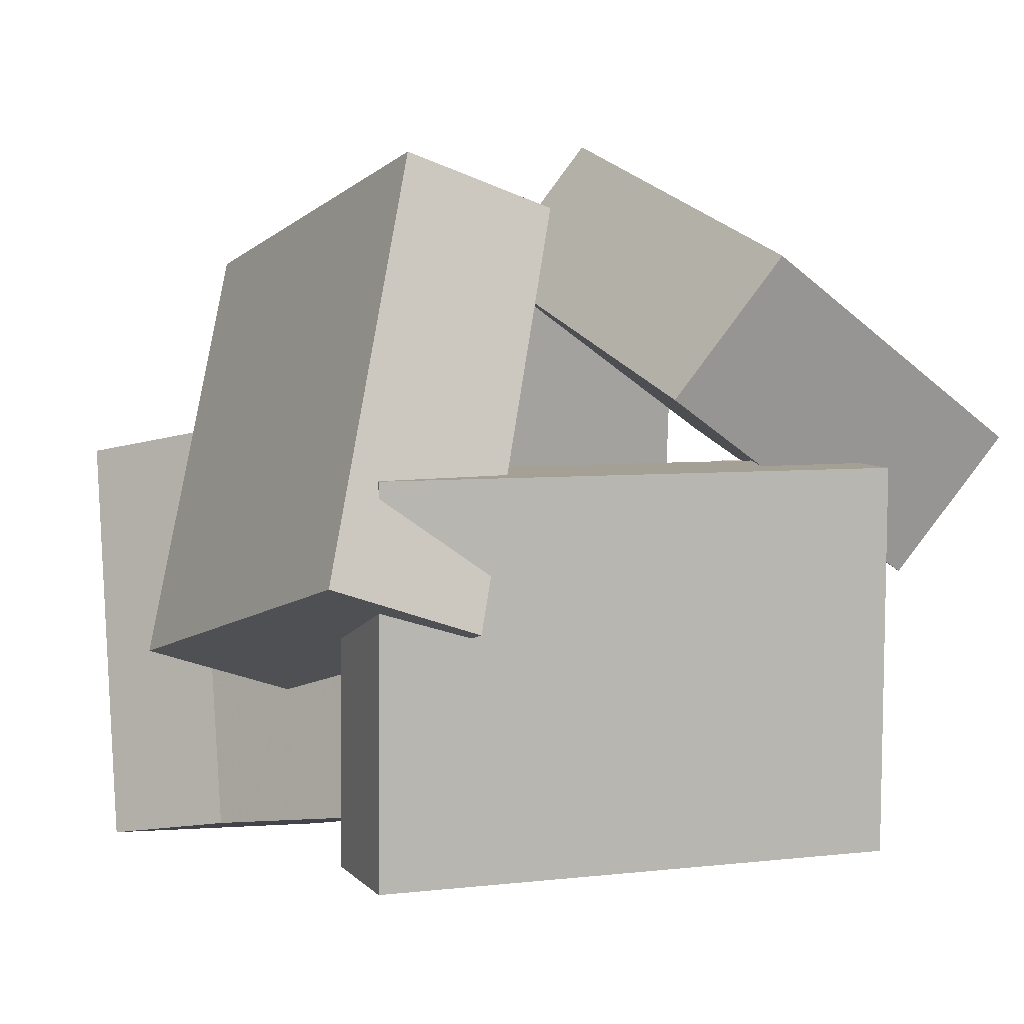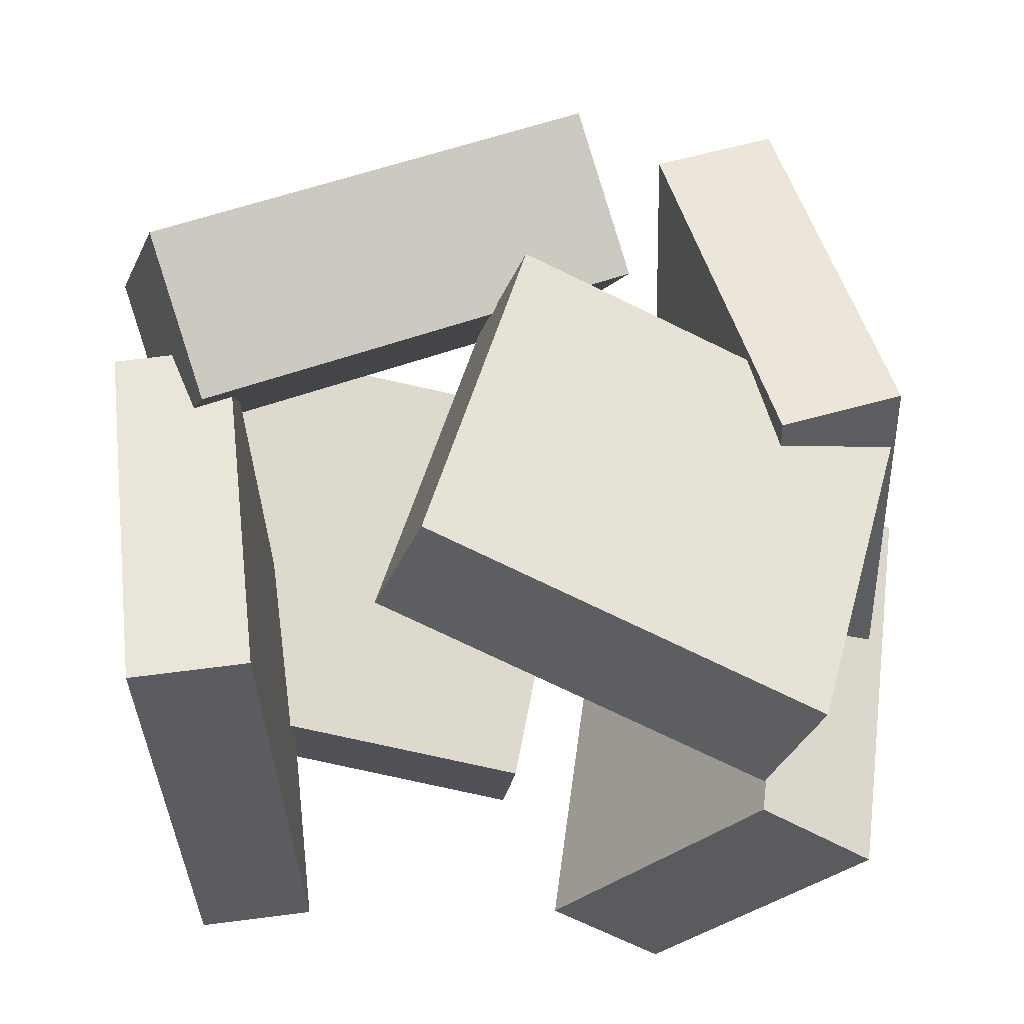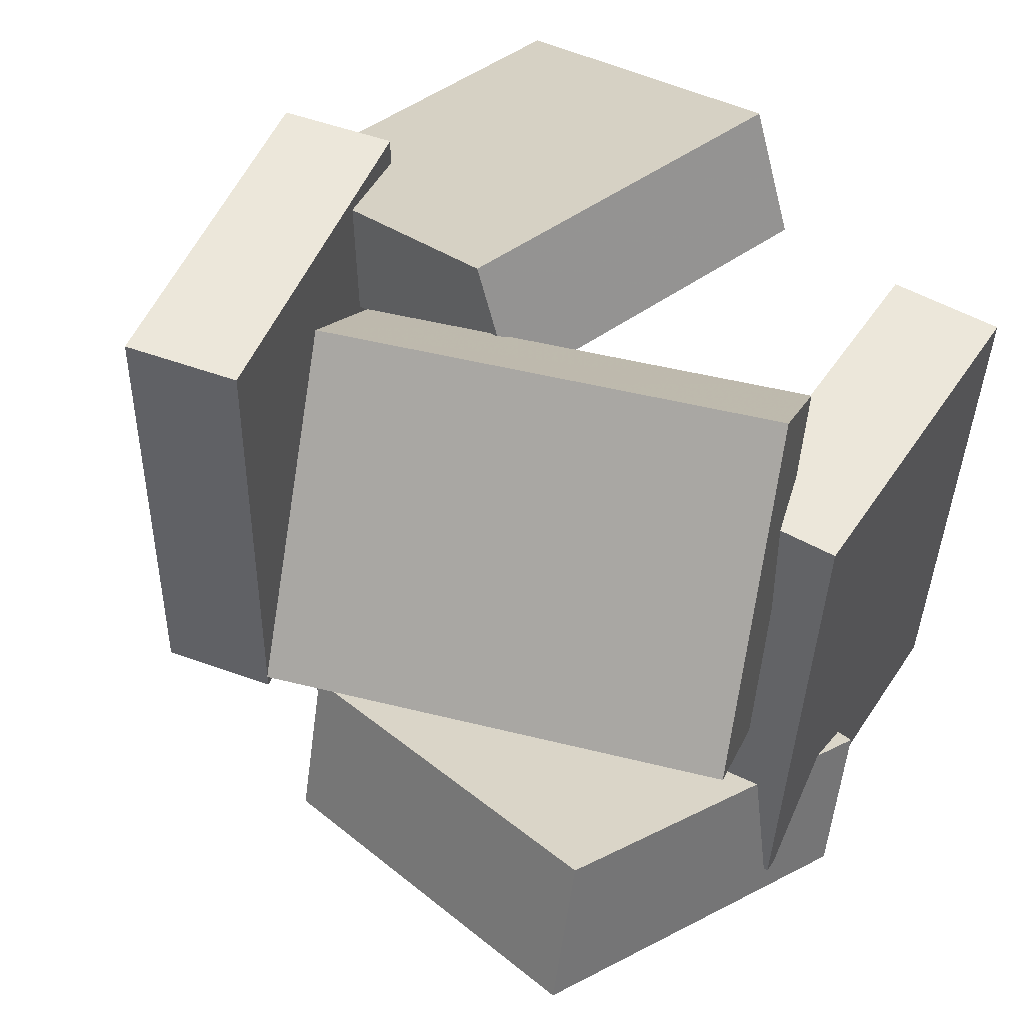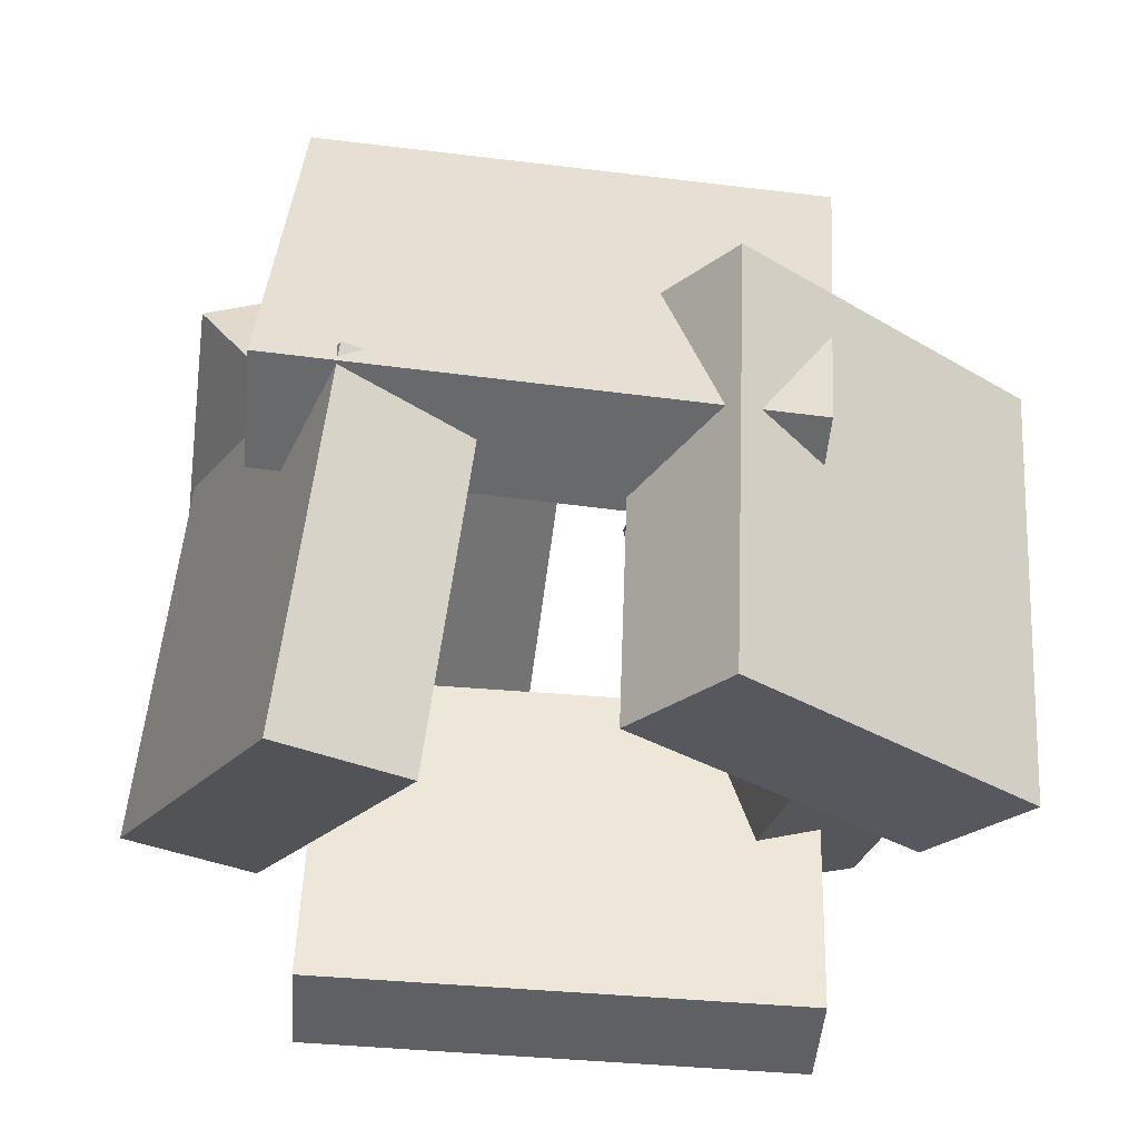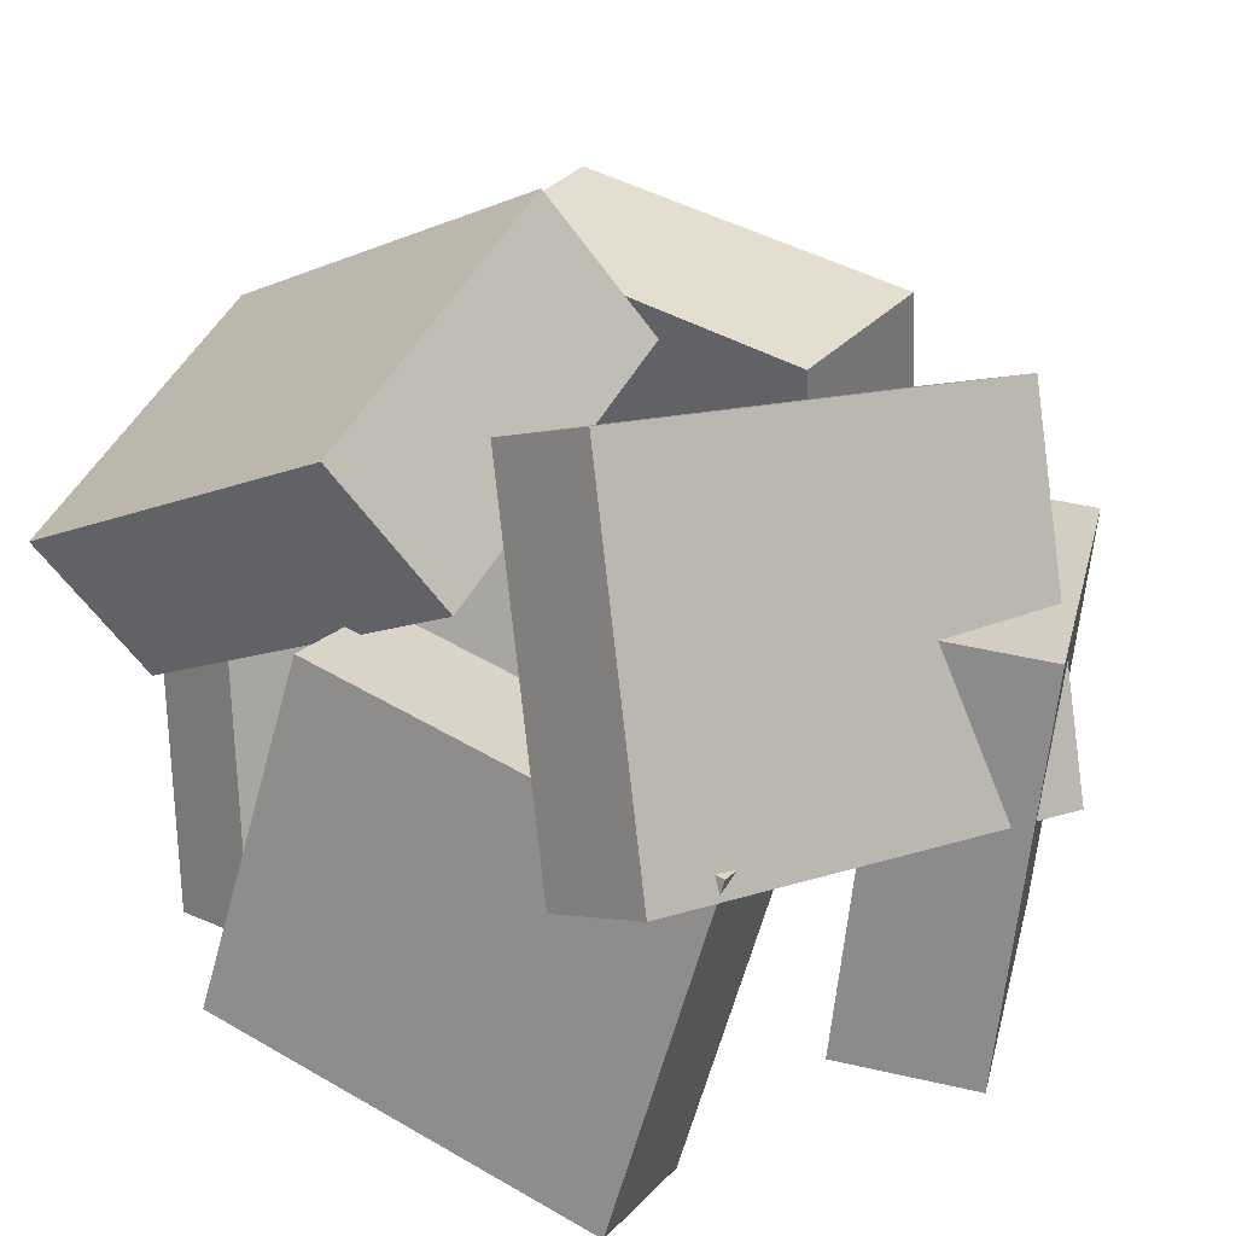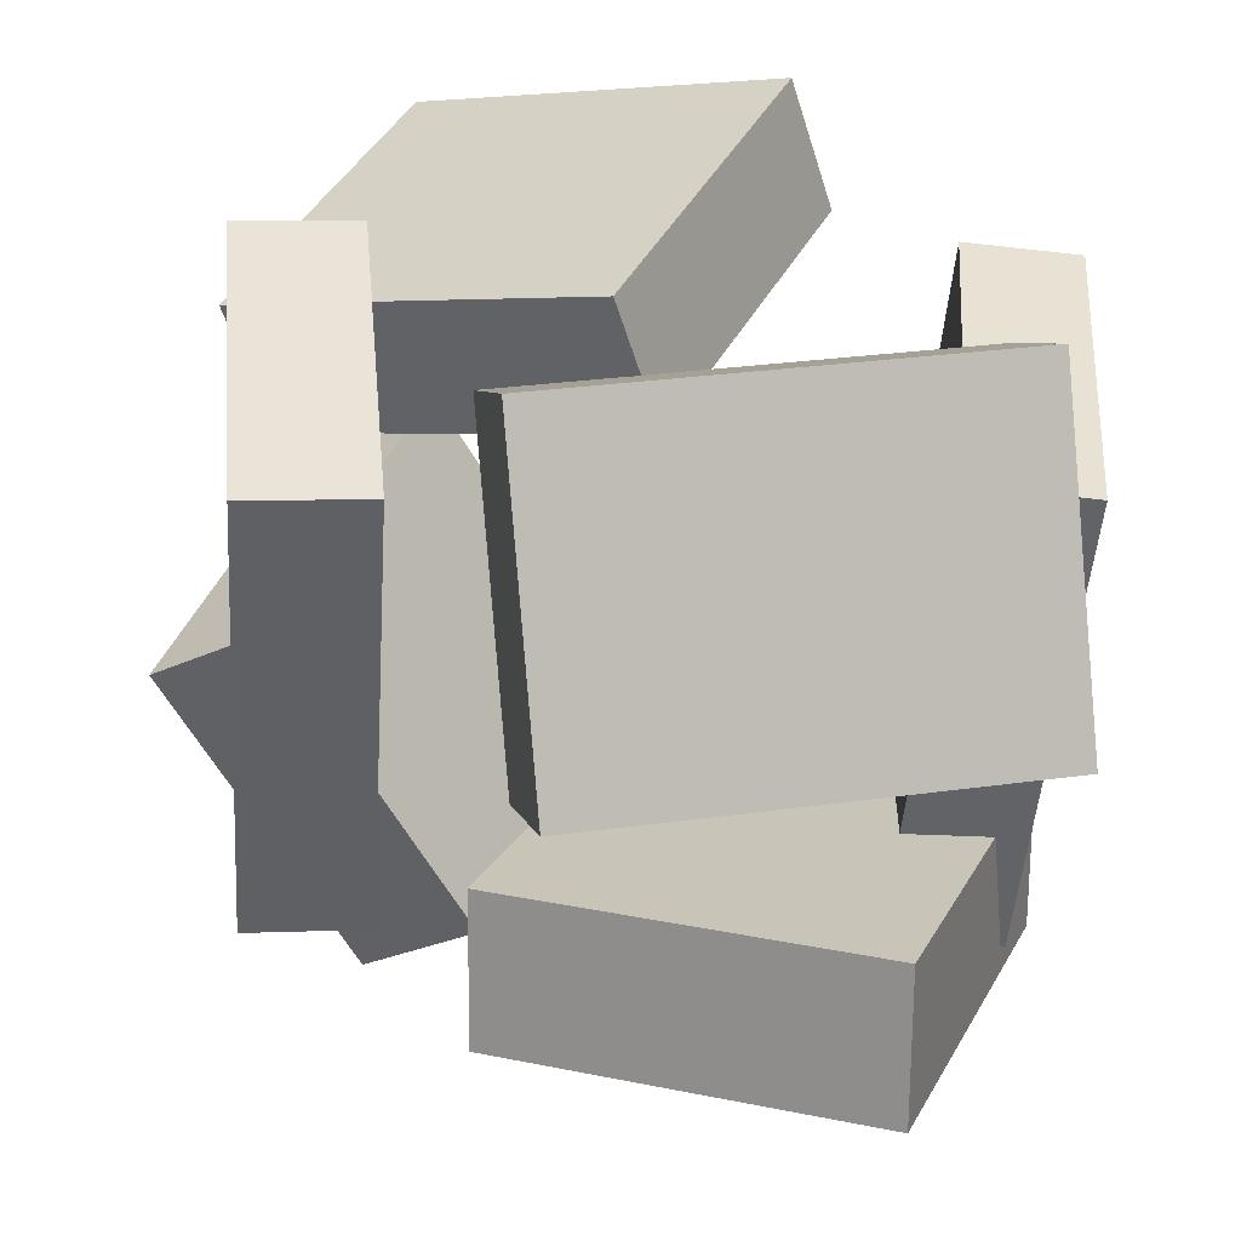
<metadata>
{"format":"obj","ext":"obj","renderer":"f3d","projection":"perspective","resolution":1024,"background":"white","views":[{"elev":-1.3,"azim":-116.3,"up":"+Y"},{"elev":-32.9,"azim":-3.0,"up":"+Y"},{"elev":42.5,"azim":-142.2,"up":"+Z"},{"elev":-36.3,"azim":81.2,"up":"+Y"},{"elev":19.9,"azim":44.8,"up":"+Y"},{"elev":35.9,"azim":-169.5,"up":"+Z"}]}
</metadata>
<code>
v -0.5252 0.1913 -0.007711
v -0.4386 -0.04693 0.4276
v -0.6065 0.391 0.1178
v -0.5199 0.1527 0.5531
v 0.09067 0.4353 0.003294
v 0.1773 0.1971 0.4386
v 0.009325 0.635 0.1288
v 0.09593 0.3967 0.5641
f 1.0 7.0 5.0
f 1.0 3.0 7.0
f 1.0 4.0 3.0
f 1.0 2.0 4.0
f 3.0 8.0 7.0
f 3.0 4.0 8.0
f 5.0 7.0 8.0
f 5.0 8.0 6.0
f 1.0 5.0 6.0
f 1.0 6.0 2.0
f 2.0 6.0 8.0
f 2.0 8.0 4.0
v 0.4247 -0.5374 0.4382
v 0.5659 -0.03456 0.383
v -0.1236 -0.365 0.6062
v 0.01759 0.1378 0.551
v 0.3653 -0.5416 0.2484
v 0.5065 -0.03872 0.1932
v -0.1831 -0.3692 0.4165
v -0.04188 0.1337 0.3612
f 9.0 15.0 13.0
f 9.0 11.0 15.0
f 9.0 12.0 11.0
f 9.0 10.0 12.0
f 11.0 16.0 15.0
f 11.0 12.0 16.0
f 13.0 15.0 16.0
f 13.0 16.0 14.0
f 9.0 13.0 14.0
f 9.0 14.0 10.0
f 10.0 14.0 16.0
f 10.0 16.0 12.0
v 0.4641 0.4066 -0.2907
v 0.2934 0.3564 -0.3007
v 0.4017 0.4746 0.4342
v 0.2309 0.4244 0.4242
v 0.6155 -0.1208 -0.2282
v 0.4448 -0.171 -0.2382
v 0.5531 -0.0529 0.4966
v 0.3824 -0.1031 0.4866
f 17.0 23.0 21.0
f 17.0 19.0 23.0
f 17.0 20.0 19.0
f 17.0 18.0 20.0
f 19.0 24.0 23.0
f 19.0 20.0 24.0
f 21.0 23.0 24.0
f 21.0 24.0 22.0
f 17.0 21.0 22.0
f 17.0 22.0 18.0
f 18.0 22.0 24.0
f 18.0 24.0 20.0
v 0.04146 -0.1658 -0.5841
v -0.5375 -0.07088 -0.5323
v 0.154 0.4326 -0.4226
v -0.4249 0.5275 -0.3709
v 0.05131 -0.2282 -0.3597
v -0.5276 -0.1333 -0.3079
v 0.1639 0.3702 -0.1982
v -0.4151 0.4651 -0.1464
f 25.0 31.0 29.0
f 25.0 27.0 31.0
f 25.0 28.0 27.0
f 25.0 26.0 28.0
f 27.0 32.0 31.0
f 27.0 28.0 32.0
f 29.0 31.0 32.0
f 29.0 32.0 30.0
f 25.0 29.0 30.0
f 25.0 30.0 26.0
f 26.0 30.0 32.0
f 26.0 32.0 28.0
v 0.2954 -0.4604 -0.5536
v 0.12 -0.4351 -0.4423
v 0.377 0.1469 -0.5633
v 0.2017 0.1722 -0.452
v 0.5765 -0.4911 -0.1039
v 0.4011 -0.4657 0.007405
v 0.6581 0.1163 -0.1136
v 0.4828 0.1416 -0.002251
f 33.0 39.0 37.0
f 33.0 35.0 39.0
f 33.0 36.0 35.0
f 33.0 34.0 36.0
f 35.0 40.0 39.0
f 35.0 36.0 40.0
f 37.0 39.0 40.0
f 37.0 40.0 38.0
f 33.0 37.0 38.0
f 33.0 38.0 34.0
f 34.0 38.0 40.0
f 34.0 40.0 36.0
v -0.4492 -0.4821 -0.4235
v -0.5199 -0.4527 0.3367
v -0.5132 0.07105 -0.4508
v -0.584 0.1004 0.3093
v -0.2798 -0.4617 -0.4085
v -0.3505 -0.4323 0.3516
v -0.3438 0.0914 -0.4358
v -0.4146 0.1208 0.3243
f 41.0 47.0 45.0
f 41.0 43.0 47.0
f 41.0 44.0 43.0
f 41.0 42.0 44.0
f 43.0 48.0 47.0
f 43.0 44.0 48.0
f 45.0 47.0 48.0
f 45.0 48.0 46.0
f 41.0 45.0 46.0
f 41.0 46.0 42.0
f 42.0 46.0 48.0
f 42.0 48.0 44.0

</code>
